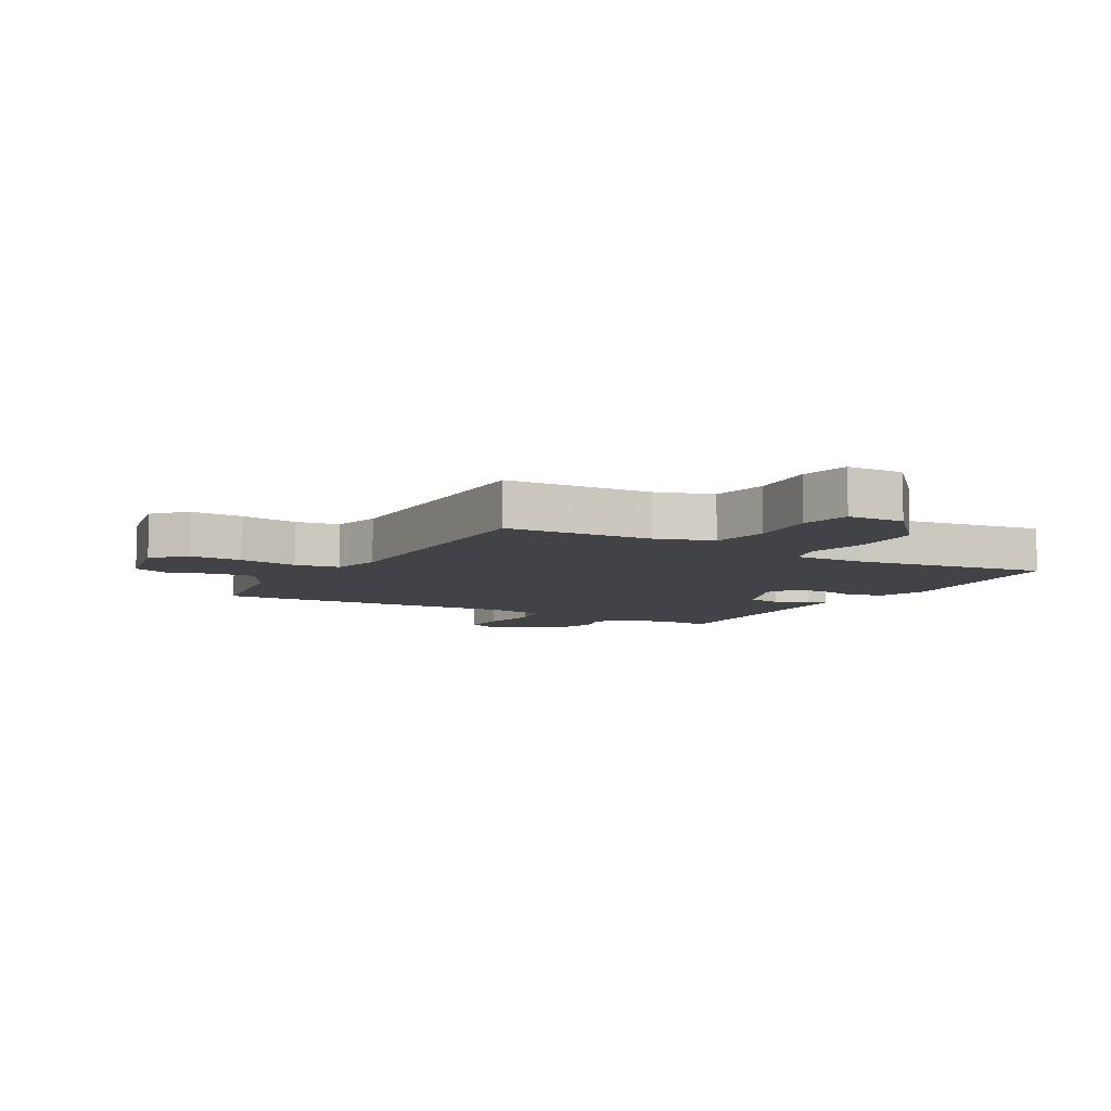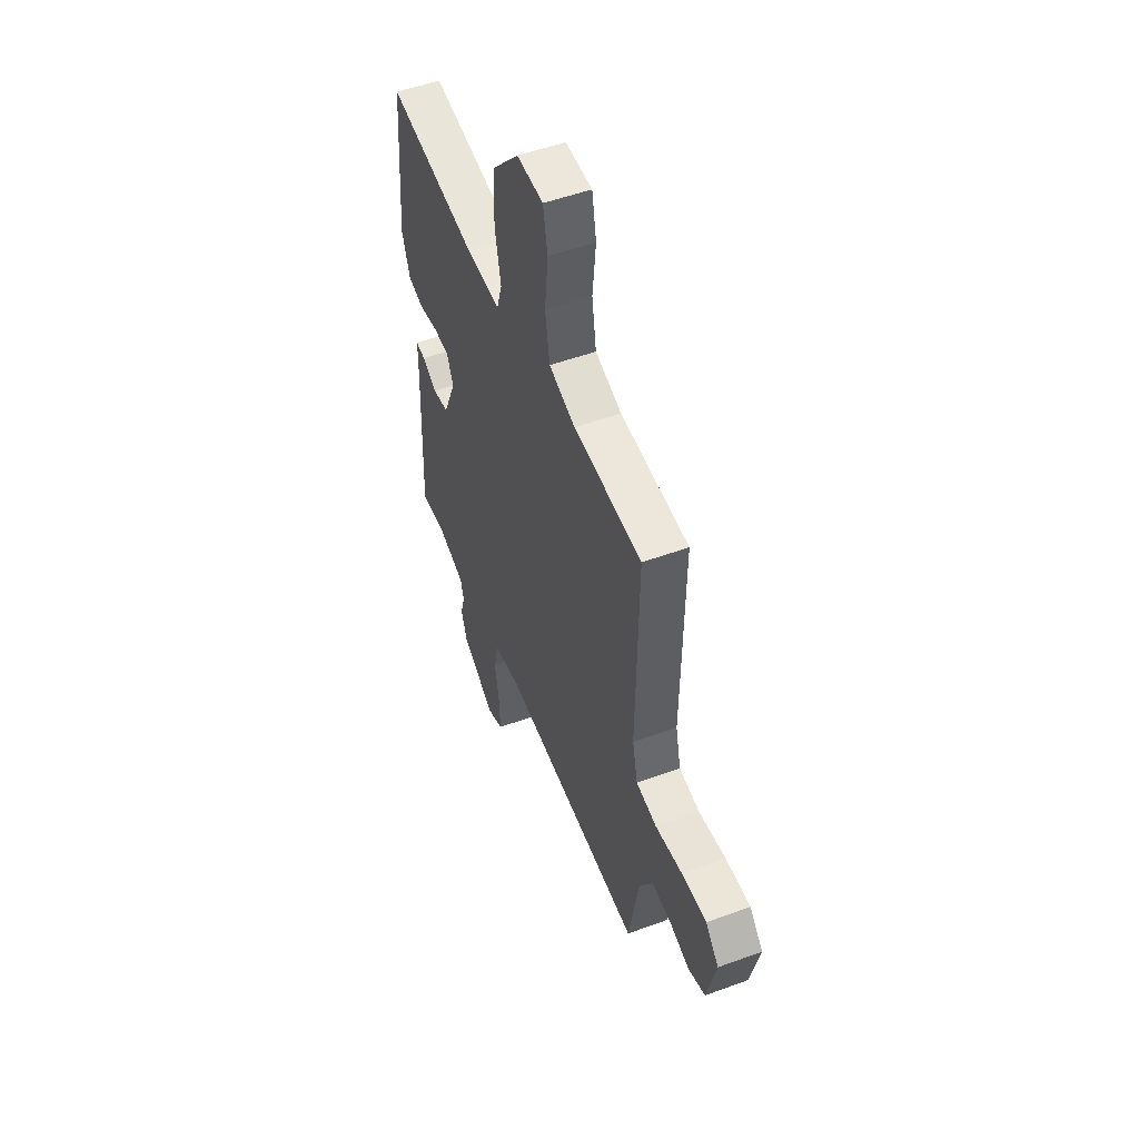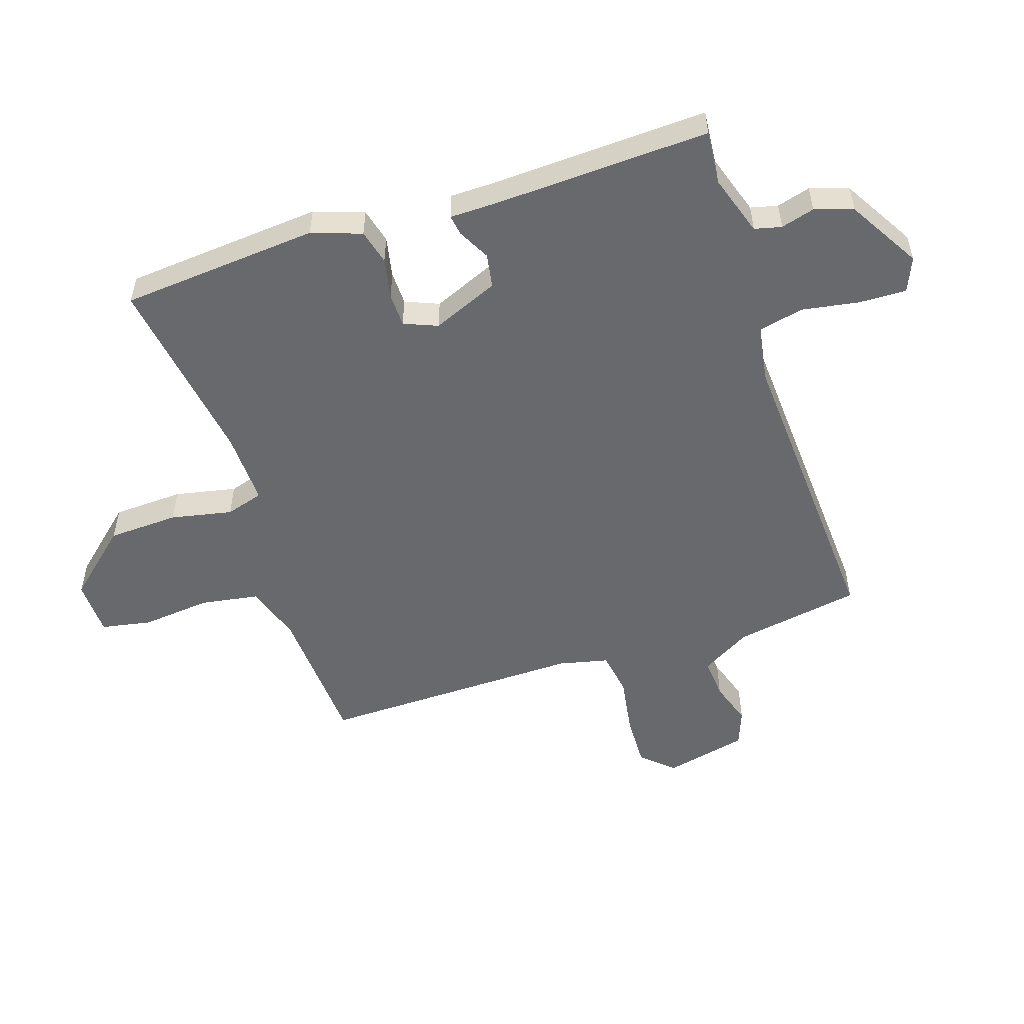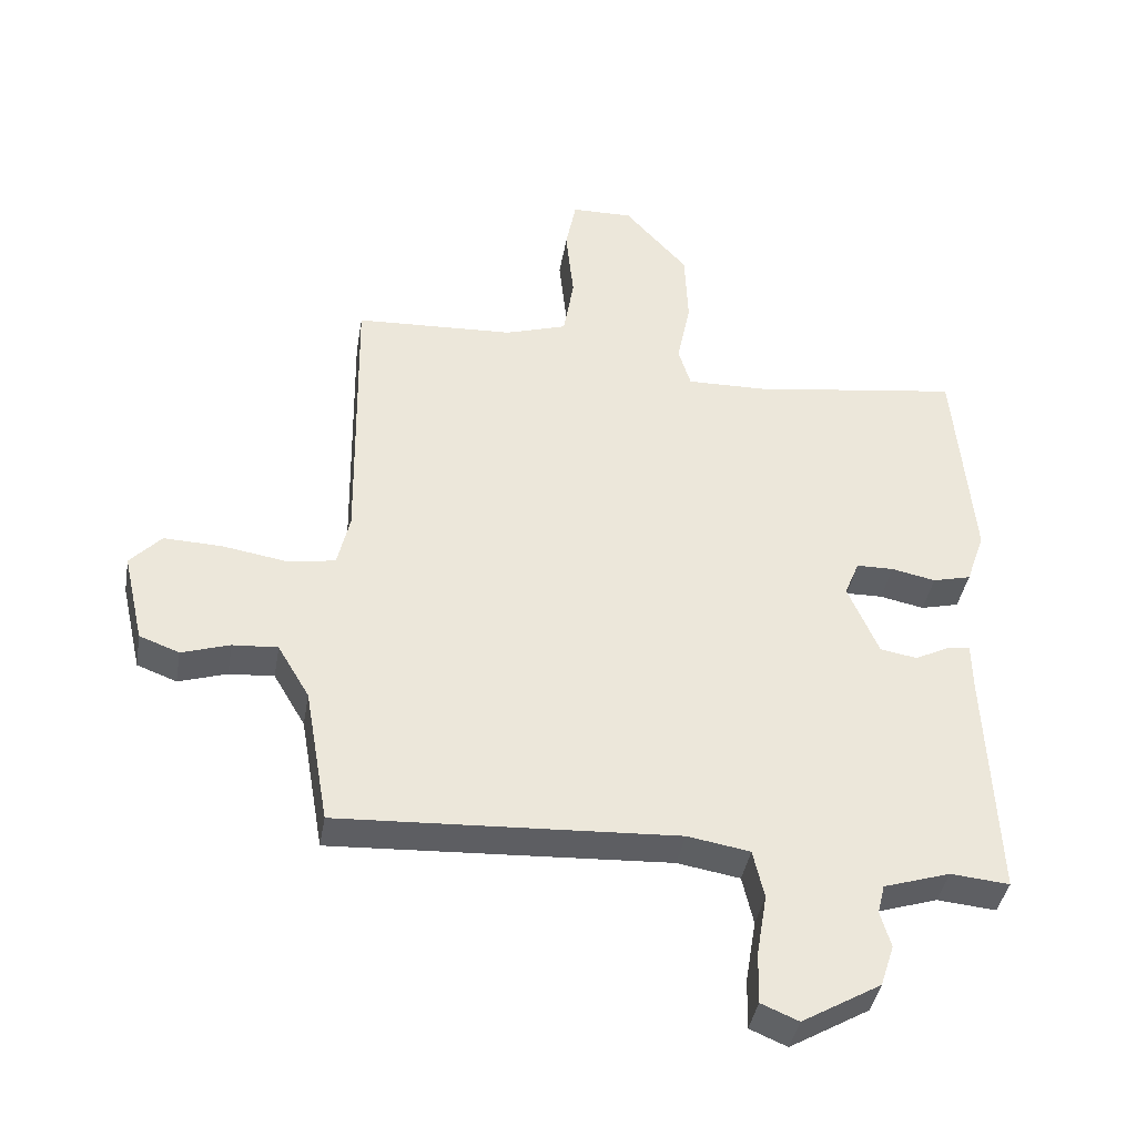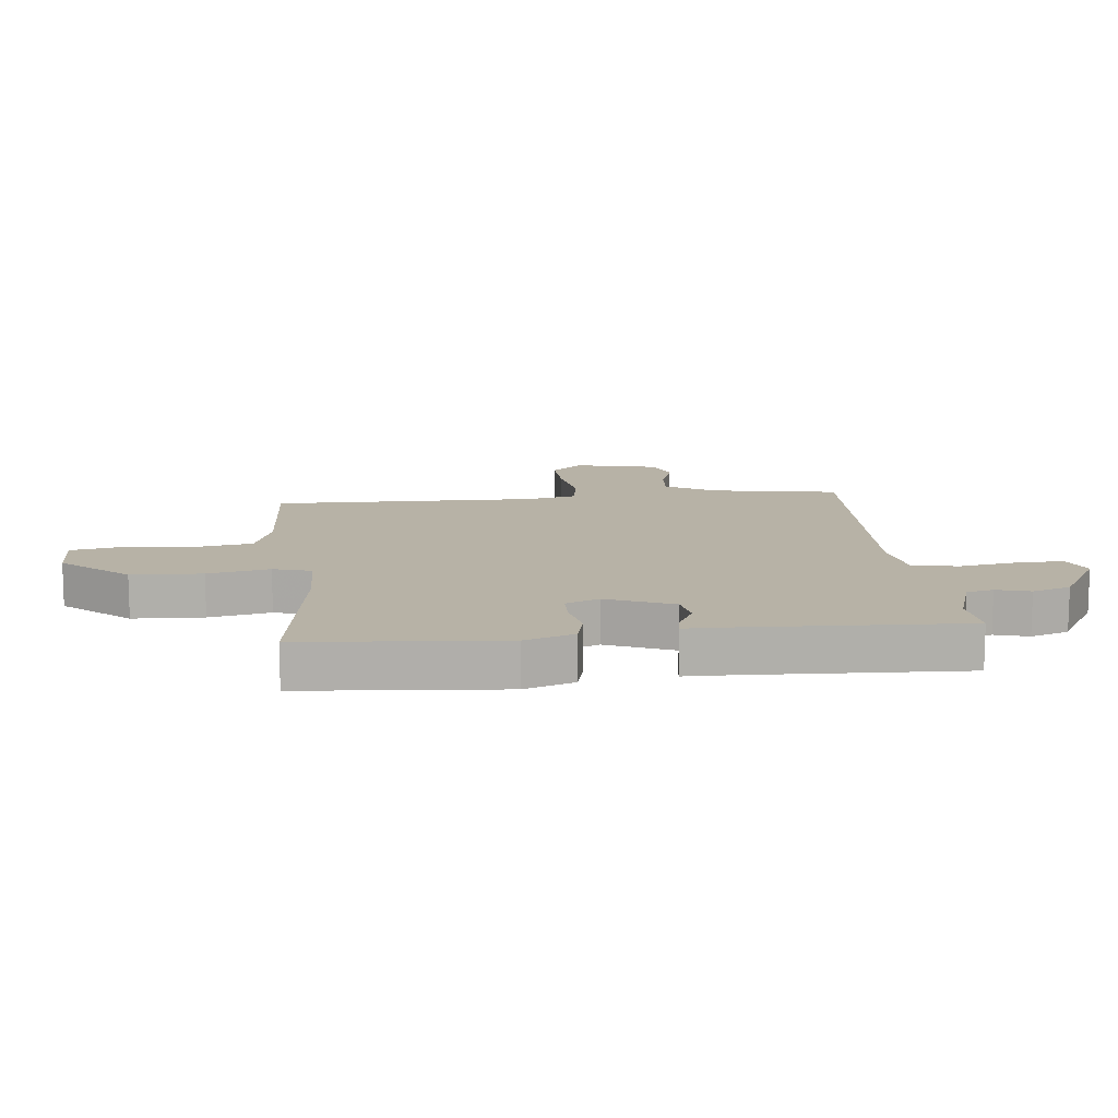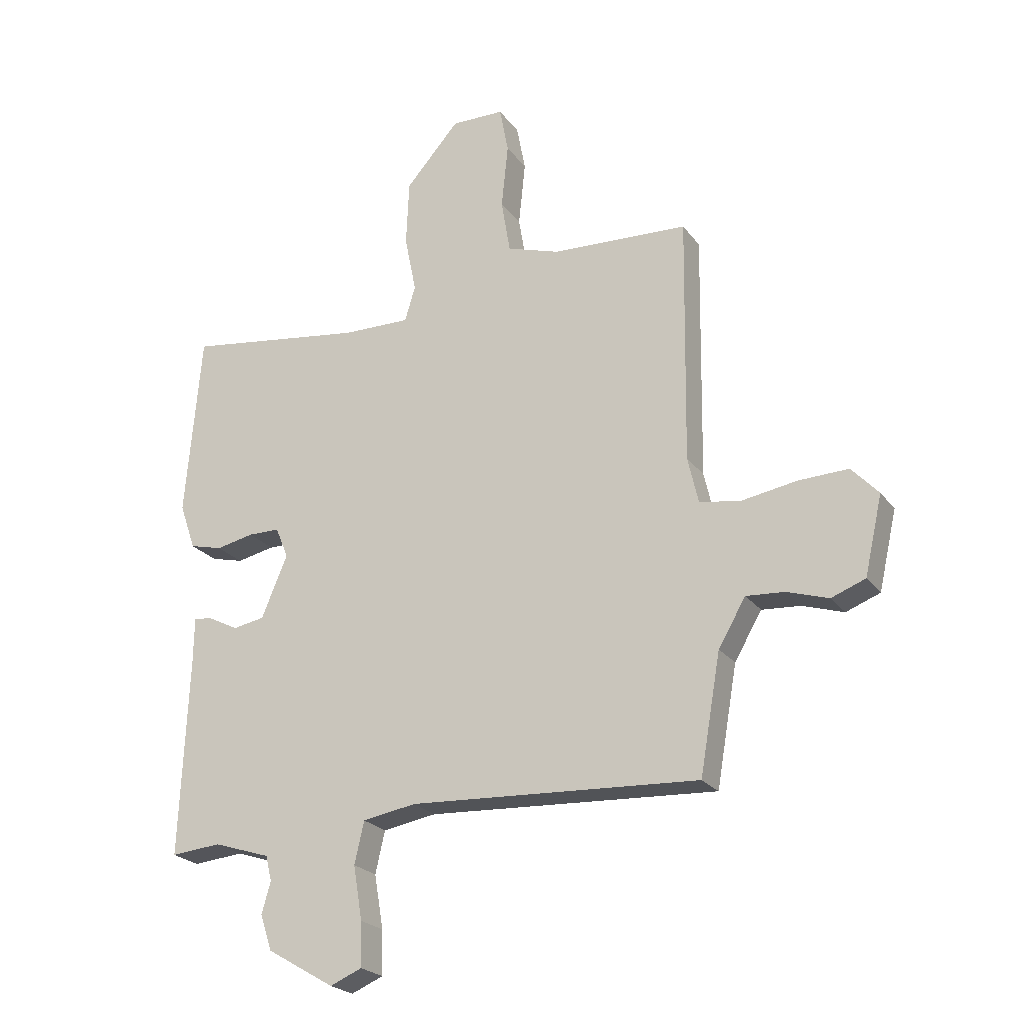
<metadata>
{"format":"obj","ext":"obj","renderer":"f3d","projection":"perspective","resolution":1024,"background":"white","views":[{"elev":-7.4,"azim":-30.0,"up":"+Y"},{"elev":52.4,"azim":-111.5,"up":"+Z"},{"elev":-52.7,"azim":108.2,"up":"+Y"},{"elev":-40.4,"azim":-9.7,"up":"+Z"},{"elev":12.4,"azim":83.8,"up":"+Y"},{"elev":-23.2,"azim":-152.9,"up":"+Z"}]}
</metadata>
<code>
v 0.5 0.07 0.5
v 0.528 0.07 0.168
v 0.499 0.07 0.085
v 0.44 0.07 0.07
v 0.372 0.07 0.084
v 0.315 0.07 0.083
v 0.292 0.07 0.027
v 0.339 0.07 -0.084
v 0.396 0.07 -0.094
v 0.45 0.07 -0.066
v 0.484 0.07 -0.061
v 0.485 0.07 -0.142
v 0.5 0.07 -0.5
v 0.41 0.07 -0.492
v 0.308 0.07 -0.525
v 0.297 0.07 -0.57
v 0.313 0.07 -0.626
v 0.292 0.07 -0.69
v 0.171 0.07 -0.761
v 0.114 0.07 -0.737
v 0.116 0.07 -0.658
v 0.132 0.07 -0.562
v 0.115 0.07 -0.487
v 0.019 0.07 -0.471
v -0.5 0.07 -0.5
v -0.537 0.07 -0.288
v -0.586 0.07 -0.205
v -0.655 0.07 -0.21
v -0.729 0.07 -0.234
v -0.79 0.07 -0.211
v -0.822 0.07 -0.071
v -0.774 0.07 -0.019
v -0.685 0.07 -0.022
v -0.586 0.07 -0.038
v -0.512 0.07 -0.026
v -0.493 0.07 0.057
v -0.5 0.07 0.5
v -0.255 0.07 0.513
v -0.16 0.07 0.544
v -0.144 0.07 0.641
v -0.156 0.07 0.757
v -0.14 0.07 0.841
v -0.045 0.07 0.843
v 0.052 0.07 0.734
v 0.057 0.07 0.616
v 0.036 0.07 0.513
v 0.055 0.07 0.45
v 0.178 0.07 0.453
v 0.5 0 0.5
v 0.528 0 0.168
v 0.499 0 0.085
v 0.44 0 0.07
v 0.372 0 0.084
v 0.315 0 0.083
v 0.292 0 0.027
v 0.339 0 -0.084
v 0.396 0 -0.094
v 0.45 0 -0.066
v 0.484 0 -0.061
v 0.485 0 -0.142
v 0.5 0 -0.5
v 0.41 0 -0.492
v 0.308 0 -0.525
v 0.297 0 -0.57
v 0.313 0 -0.626
v 0.292 0 -0.69
v 0.171 0 -0.761
v 0.114 0 -0.737
v 0.116 0 -0.658
v 0.132 0 -0.562
v 0.115 0 -0.487
v 0.019 0 -0.471
v -0.5 0 -0.5
v -0.537 0 -0.288
v -0.586 0 -0.205
v -0.655 0 -0.21
v -0.729 0 -0.234
v -0.79 0 -0.211
v -0.822 0 -0.071
v -0.774 0 -0.019
v -0.685 0 -0.022
v -0.586 0 -0.038
v -0.512 0 -0.026
v -0.493 0 0.057
v -0.5 0 0.5
v -0.255 0 0.513
v -0.16 0 0.544
v -0.144 0 0.641
v -0.156 0 0.757
v -0.14 0 0.841
v -0.045 0 0.843
v 0.052 0 0.734
v 0.057 0 0.616
v 0.036 0 0.513
v 0.055 0 0.45
v 0.178 0 0.453
f 44 45 46
f 43 44 46
f 42 43 46
f 41 42 46
f 40 41 46
f 39 40 46 47
f 38 39 47
f 36 37 38 47
f 35 36 47 48
f 32 33 34
f 31 32 34
f 30 31 34
f 29 30 34
f 28 29 34
f 27 28 34 35
f 35 48 1
f 27 35 1
f 26 27 1
f 20 21 22
f 19 20 22
f 18 19 22
f 17 18 22
f 16 17 22
f 15 16 22 23
f 14 15 23
f 12 13 14
f 14 23 24
f 12 14 24
f 11 12 24
f 10 11 24
f 9 10 24
f 3 4 5
f 2 3 5
f 1 2 5
f 1 5 6
f 26 1 6
f 24 25 26
f 9 24 26
f 8 9 26
f 7 8 26
f 6 7 26
f 94 93 92
f 94 92 91
f 94 91 90
f 94 90 89
f 94 89 88
f 95 94 88 87
f 95 87 86
f 95 86 85 84
f 96 95 84 83
f 82 81 80
f 82 80 79
f 82 79 78
f 82 78 77
f 82 77 76
f 83 82 76 75
f 49 96 83
f 49 83 75
f 49 75 74
f 70 69 68
f 70 68 67
f 70 67 66
f 70 66 65
f 70 65 64
f 71 70 64 63
f 71 63 62
f 62 61 60
f 72 71 62
f 72 62 60
f 72 60 59
f 72 59 58
f 72 58 57
f 53 52 51
f 53 51 50
f 53 50 49
f 54 53 49
f 54 49 74
f 74 73 72
f 74 72 57
f 74 57 56
f 74 56 55
f 74 55 54
f 1 49 50 2
f 2 50 51 3
f 3 51 52 4
f 4 52 53 5
f 5 53 54 6
f 6 54 55 7
f 7 55 56 8
f 8 56 57 9
f 9 57 58 10
f 10 58 59 11
f 11 59 60 12
f 12 60 61 13
f 13 61 62 14
f 14 62 63 15
f 15 63 64 16
f 16 64 65 17
f 17 65 66 18
f 18 66 67 19
f 19 67 68 20
f 20 68 69 21
f 21 69 70 22
f 22 70 71 23
f 23 71 72 24
f 24 72 73 25
f 25 73 74 26
f 26 74 75 27
f 27 75 76 28
f 28 76 77 29
f 29 77 78 30
f 30 78 79 31
f 31 79 80 32
f 32 80 81 33
f 33 81 82 34
f 34 82 83 35
f 35 83 84 36
f 36 84 85 37
f 37 85 86 38
f 38 86 87 39
f 39 87 88 40
f 40 88 89 41
f 41 89 90 42
f 42 90 91 43
f 43 91 92 44
f 44 92 93 45
f 45 93 94 46
f 46 94 95 47
f 47 95 96 48
f 48 96 49 1

</code>
